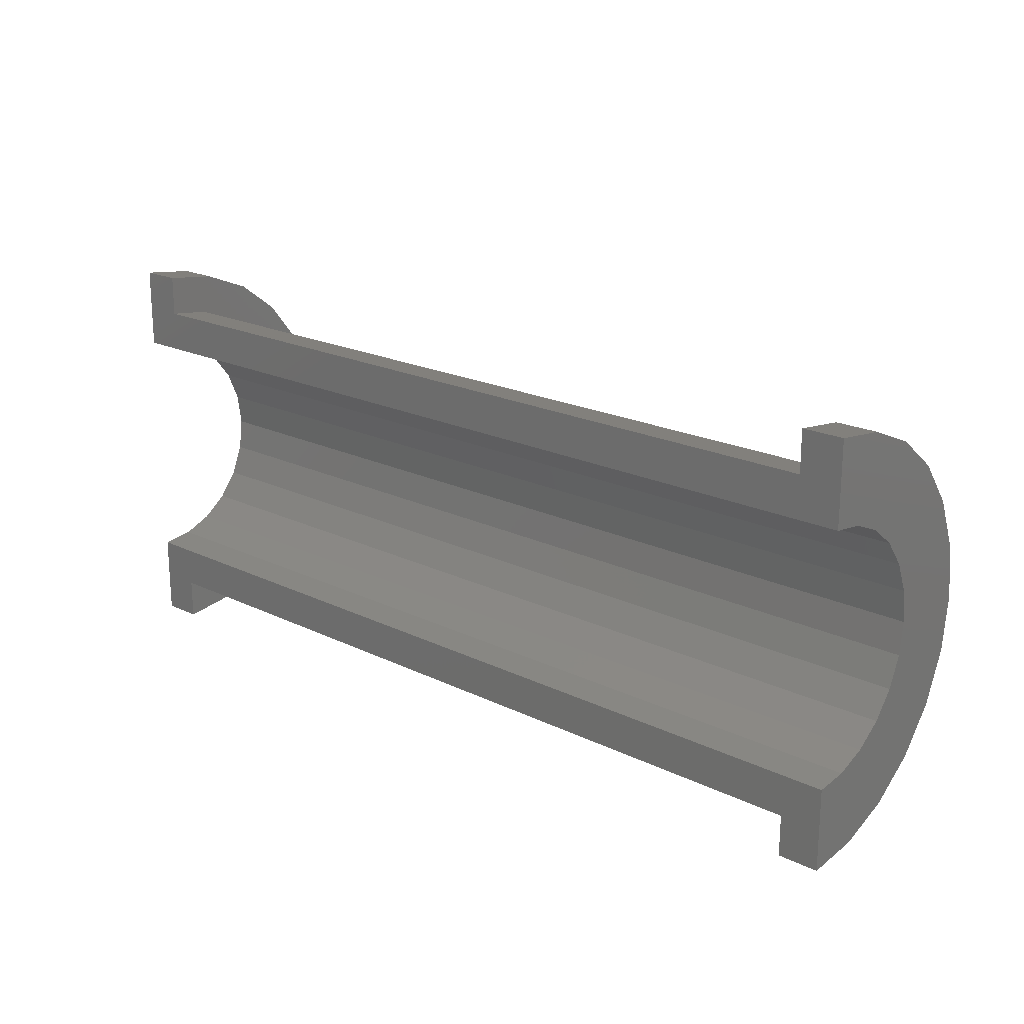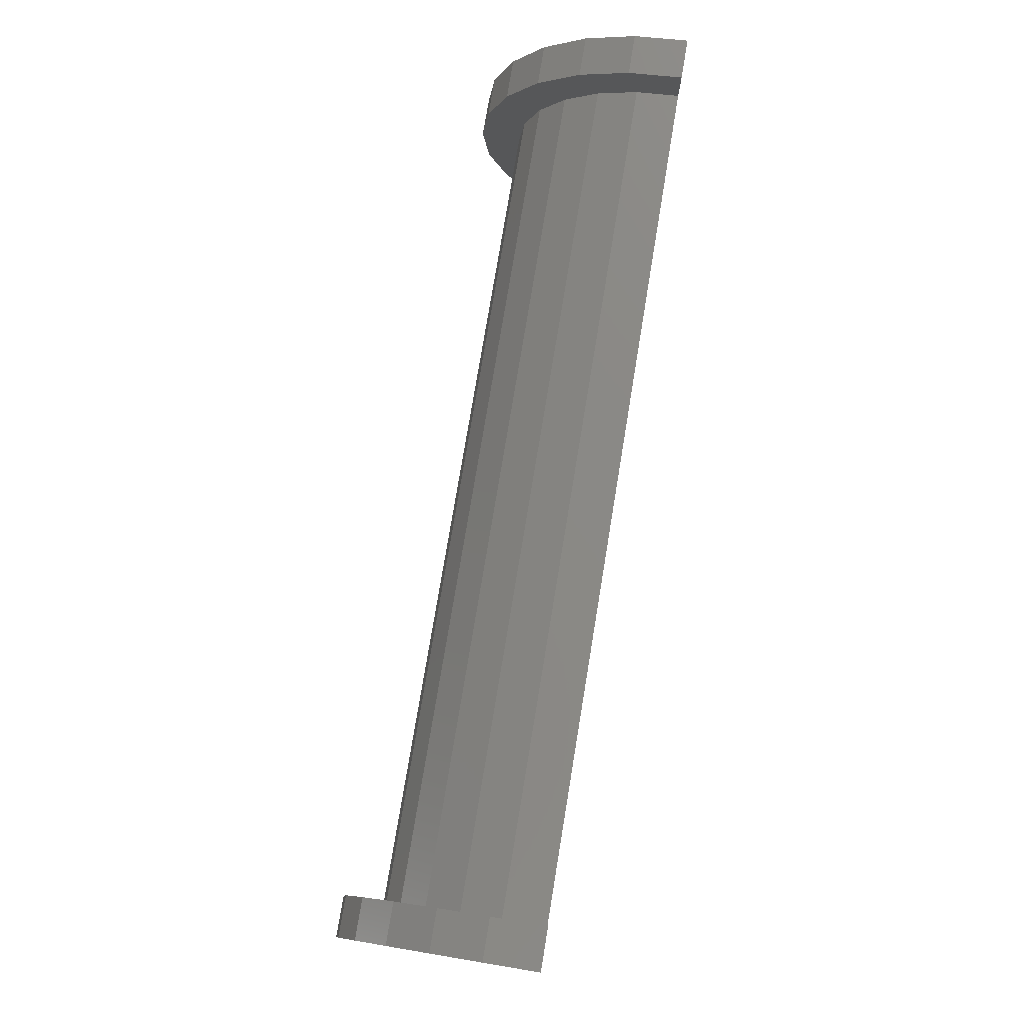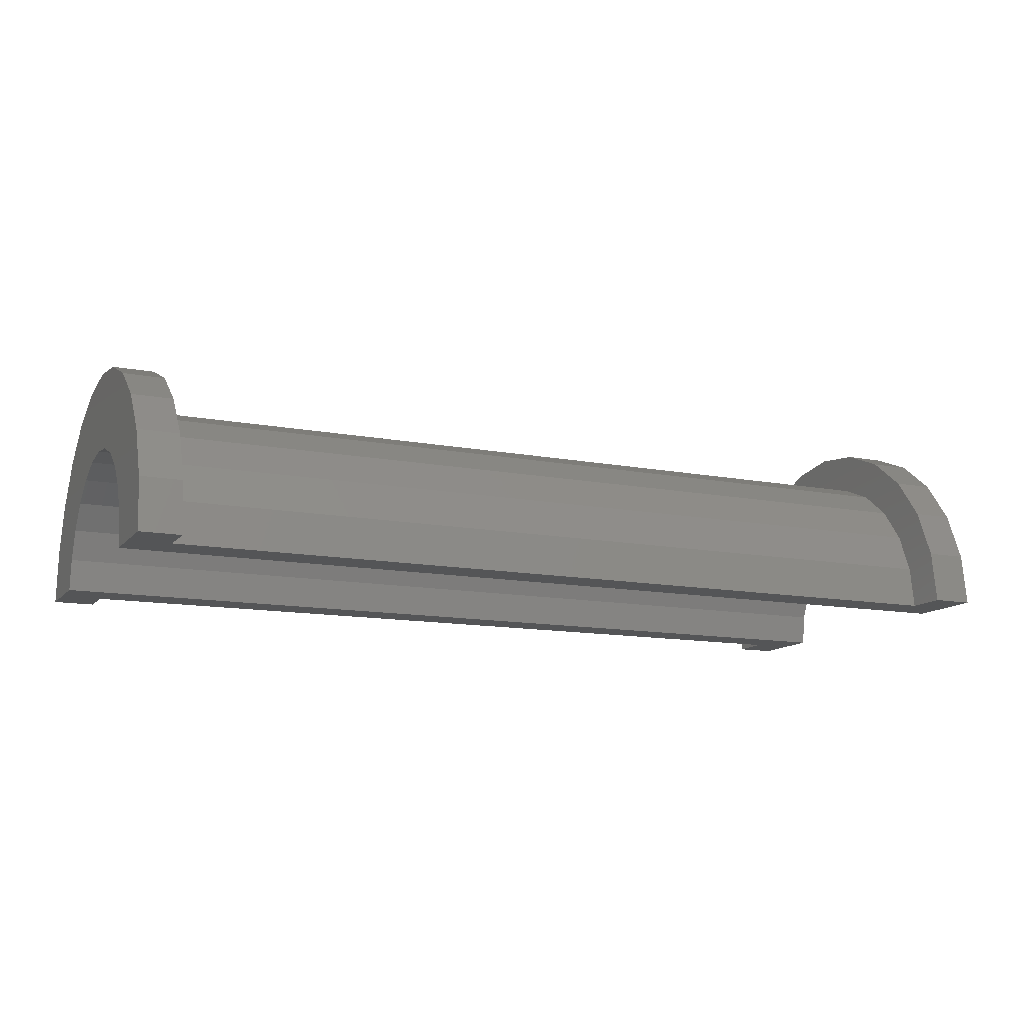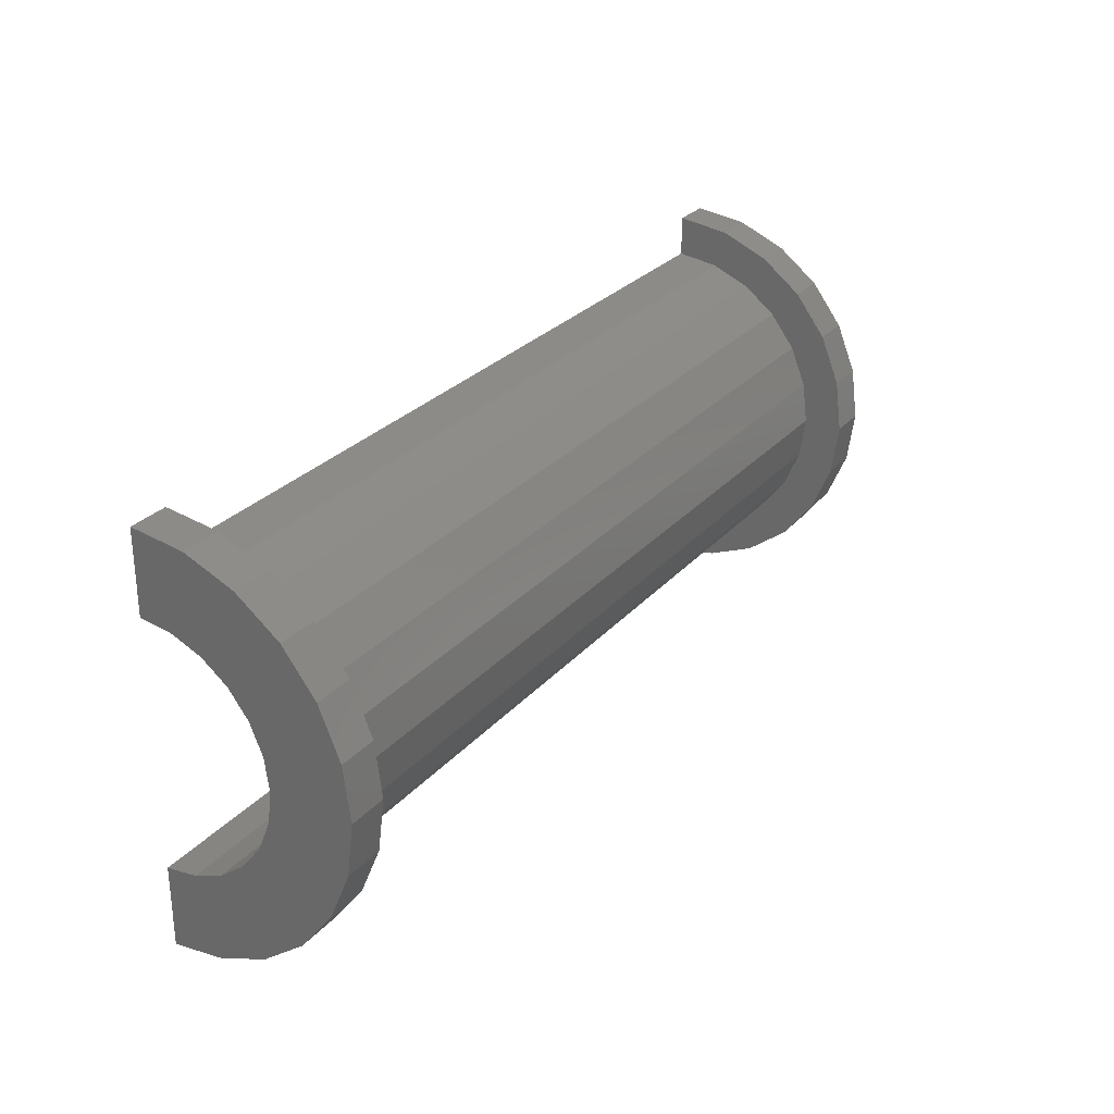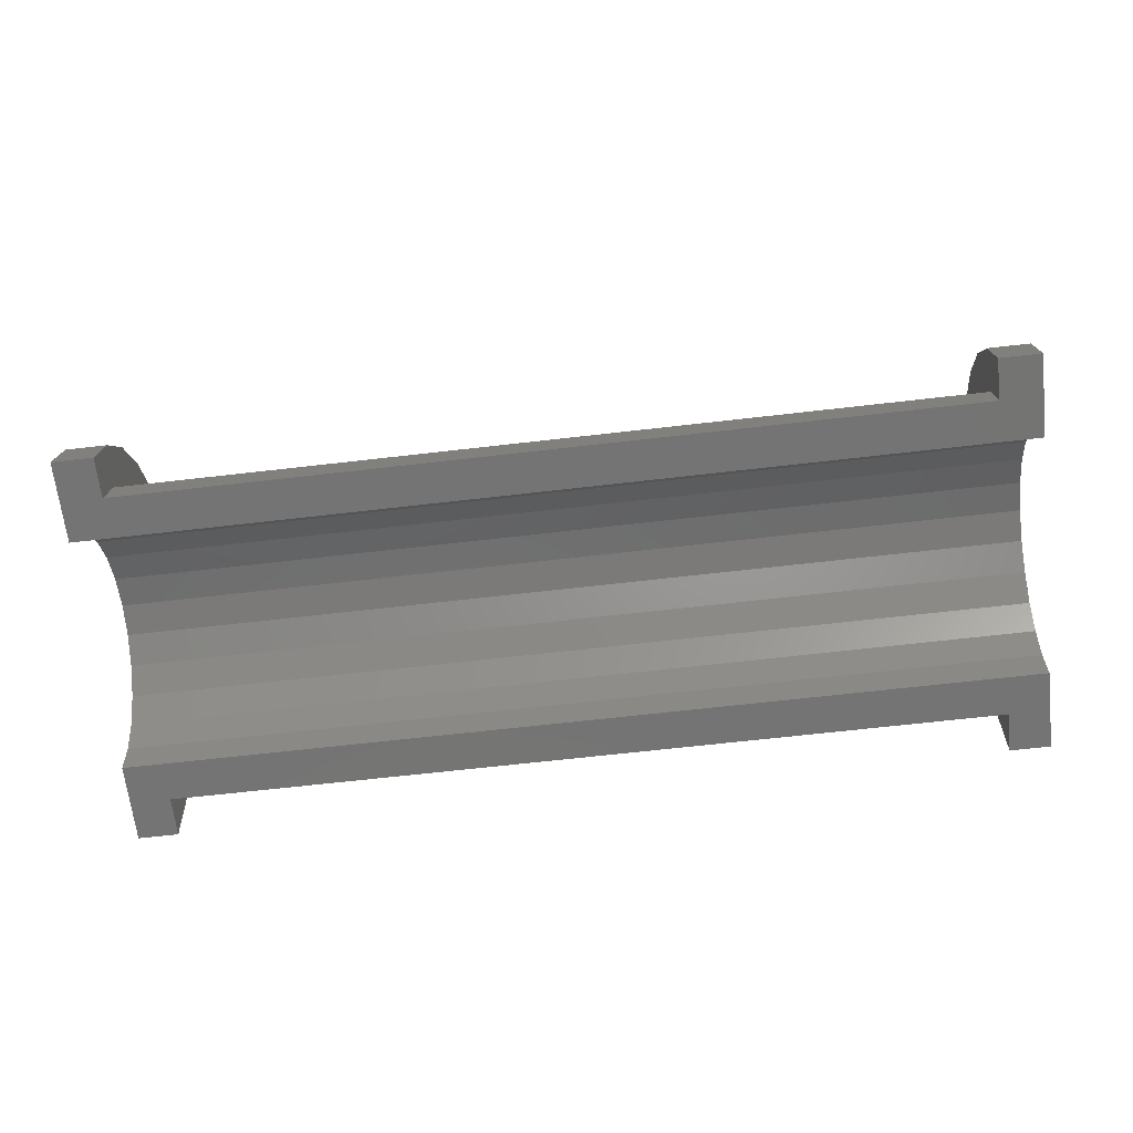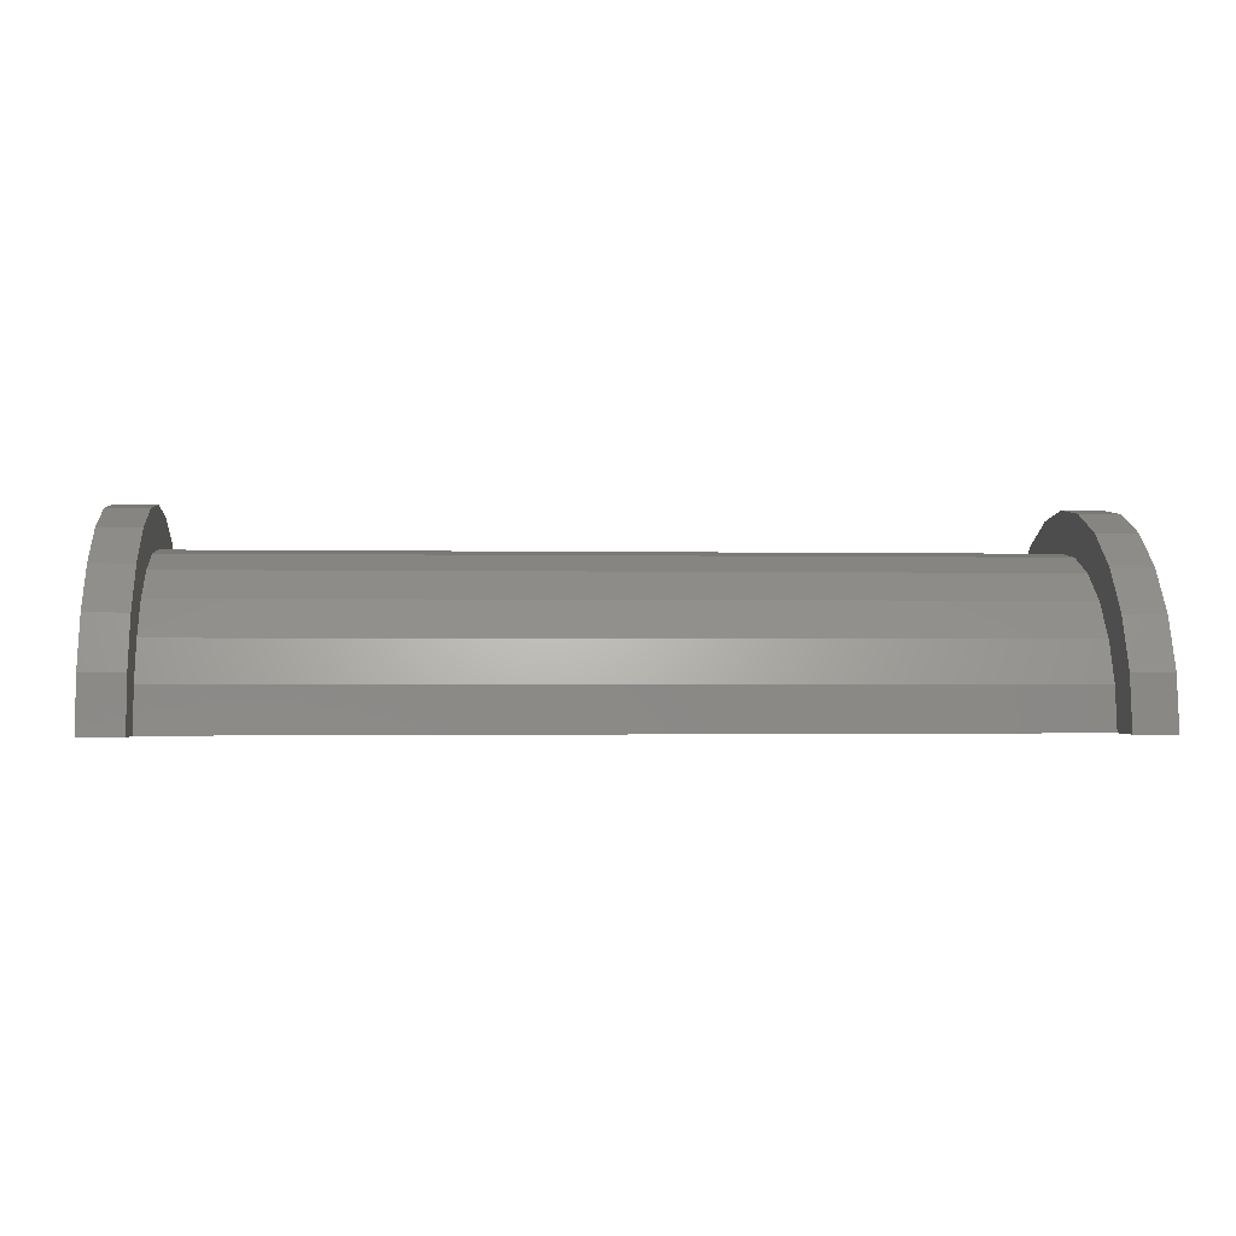
<metadata>
{"format":"stl","ext":"stl","renderer":"f3d","projection":"perspective","resolution":1024,"background":"white","views":[{"elev":20.0,"azim":-138.1,"up":"+Y"},{"elev":76.6,"azim":99.4,"up":"+Y"},{"elev":-12.7,"azim":155.8,"up":"+Z"},{"elev":28.0,"azim":-57.7,"up":"+Y"},{"elev":-66.5,"azim":6.6,"up":"+Z"},{"elev":-1.2,"azim":-5.0,"up":"+Z"}]}
</metadata>
<code>
# stl→obj: 116 verts, 228 faces
v 1 1.035 3.864
v 21.51 0 4
v 21.51 1.035 3.864
v 1 0 4
v 21.51 4 0
v 1 4 2.22e-16
v 21.51 4 4.777e-15
v 1 4 0
v 1 -3.864 1.035
v 21.51 -4 4.777e-15
v 21.51 -3.864 1.035
v 1 -4 2.22e-16
v 21.51 3.464 2
v 1 2.828 2.828
v 21.51 2.828 2.828
v 1 3.464 2
v 21.51 2 3.464
v 1 2 3.464
v 21.51 3.864 1.035
v 1 3.864 1.035
v 1 -3.464 2
v 21.51 -2.828 2.828
v 1 -2.828 2.828
v 21.51 -3.464 2
v -1.724e-16 2.898 0.7765
v -2.873e-16 4.83 1.294
v 0 5 0
v -5.551e-16 4.33 2.5
v 0 3 0
v -3.331e-16 2.598 1.5
v -7.85e-16 3.536 3.536
v -4.71e-16 2.121 2.121
v -9.615e-16 2.5 4.33
v -5.769e-16 1.5 2.598
v -1.072e-15 1.294 4.83
v -6.434e-16 0.7765 2.898
v -6.661e-16 0 3
v -1.11e-15 0 5
v -6.434e-16 -0.7765 2.898
v -1.072e-15 -1.294 4.83
v -5.769e-16 -1.5 2.598
v -9.615e-16 -2.5 4.33
v -4.71e-16 -2.121 2.121
v -7.85e-16 -3.536 3.536
v -3.331e-16 -2.598 1.5
v -5.551e-16 -4.33 2.5
v -1.724e-16 -2.898 0.7765
v -2.873e-16 -4.83 1.294
v 0 -3 0
v 0 -5 0
v 1 -4 0
v 21.51 -4 0
v 1 -2 3.464
v 21.51 -2 3.464
v 21.51 -1.035 3.864
v 1 -1.035 3.864
v 22.51 0 3
v 22.51 0.7765 2.898
v 22.51 3 0
v 22.51 3 4.999e-15
v 22.51 2.121 2.121
v 22.51 2.598 1.5
v 22.51 1.5 2.598
v 22.51 2.898 0.7765
v 22.51 -2.598 1.5
v 22.51 -2.121 2.121
v 22.51 -3 4.999e-15
v 22.51 -3 0
v 22.51 -2.898 0.7765
v 22.51 -1.5 2.598
v 22.51 -0.7765 2.898
v 1 0 5
v 1 1.294 4.83
v 1 -4.33 2.5
v 1 -4.83 1.294
v 1 5 2.22e-16
v 1 4.83 1.294
v 1 2.5 4.33
v 1 -1.294 4.83
v 1 -3.536 3.536
v 1 5 0
v 1 4.33 2.5
v 1 3.536 3.536
v 1 -2.5 4.33
v 1 -5 2.22e-16
v 1 -5 0
v 21.51 1.294 4.83
v 22.51 0 5
v 22.51 1.294 4.83
v 21.51 0 5
v 21.51 -4.83 1.294
v 22.51 -4.33 2.5
v 21.51 -4.33 2.5
v 22.51 -4.83 1.294
v 22.51 5 4.999e-15
v 21.51 4.83 1.294
v 22.51 4.83 1.294
v 21.51 5 4.777e-15
v 21.51 2.5 4.33
v 22.51 2.5 4.33
v 22.51 -1.294 4.83
v 21.51 -1.294 4.83
v 22.51 -3.536 3.536
v 21.51 -3.536 3.536
v 21.51 -5 4.777e-15
v 21.51 -5 0
v 21.51 5 0
v 21.51 4.33 2.5
v 21.51 3.536 3.536
v 21.51 -2.5 4.33
v 22.51 5 0
v 22.51 4.33 2.5
v 22.51 3.536 3.536
v 22.51 -2.5 4.33
v 22.51 -5 4.999e-15
v 22.51 -5 0
f 1 2 3
f 2 1 4
f 5 6 7
f 6 5 8
f 9 10 11
f 10 9 12
f 13 14 15
f 14 13 16
f 14 17 15
f 17 14 18
f 19 16 13
f 16 19 20
f 21 22 23
f 22 21 24
f 25 26 27
f 26 25 28
f 25 27 29
f 30 28 25
f 28 30 31
f 32 31 30
f 31 32 33
f 34 33 32
f 34 35 33
f 36 35 34
f 37 35 36
f 37 38 35
f 39 38 37
f 39 40 38
f 41 40 39
f 42 41 43
f 41 42 40
f 44 43 45
f 46 45 47
f 48 47 49
f 43 44 42
f 45 46 44
f 47 48 46
f 48 49 50
f 18 3 17
f 3 18 1
f 7 20 19
f 20 7 6
f 51 10 12
f 10 51 52
f 9 24 21
f 24 9 11
f 53 22 54
f 22 53 23
f 4 55 2
f 55 4 56
f 56 54 55
f 54 56 53
f 57 36 58
f 36 57 37
f 59 60 29
f 30 61 32
f 61 30 62
f 63 32 61
f 32 63 34
f 25 62 30
f 62 25 64
f 65 43 66
f 43 65 45
f 58 34 63
f 34 58 36
f 25 60 64
f 60 25 29
f 67 68 49
f 69 45 65
f 45 69 47
f 43 70 66
f 70 43 41
f 39 57 71
f 57 39 37
f 67 47 69
f 47 67 49
f 41 71 70
f 71 41 39
f 35 72 73
f 72 35 38
f 48 74 46
f 74 48 75
f 76 26 77
f 26 76 27
f 33 73 78
f 73 33 35
f 72 40 79
f 40 72 38
f 46 80 44
f 80 46 74
f 81 27 76
f 77 20 6
f 16 82 83
f 82 16 20
f 83 14 16
f 78 14 83
f 78 18 14
f 73 18 78
f 73 1 18
f 72 1 73
f 72 4 1
f 72 56 4
f 79 56 72
f 79 53 56
f 84 53 79
f 84 23 53
f 80 23 84
f 23 80 21
f 74 21 80
f 21 74 9
f 75 9 74
f 9 75 12
f 85 12 75
f 12 85 51
f 51 85 86
f 6 76 77
f 20 77 82
f 76 6 81
f 81 6 8
f 31 78 83
f 78 31 33
f 77 28 82
f 28 77 26
f 82 31 83
f 31 82 28
f 85 50 86
f 48 85 75
f 85 48 50
f 79 42 84
f 42 79 40
f 84 44 80
f 44 84 42
f 87 88 89
f 88 87 90
f 91 92 93
f 92 91 94
f 95 96 97
f 96 95 98
f 99 89 100
f 89 99 87
f 90 101 88
f 101 90 102
f 93 103 104
f 103 93 92
f 105 10 52
f 10 91 93
f 105 52 106
f 10 105 91
f 7 98 107
f 98 19 96
f 7 107 5
f 98 7 19
f 96 19 108
f 13 108 19
f 108 13 109
f 15 109 13
f 15 99 109
f 17 99 15
f 17 87 99
f 3 87 17
f 2 87 3
f 2 90 87
f 55 90 2
f 55 102 90
f 54 102 55
f 54 110 102
f 22 110 54
f 104 22 24
f 22 104 110
f 93 24 11
f 93 11 10
f 24 93 104
f 111 98 95
f 98 111 107
f 97 64 60
f 112 62 64
f 61 113 100
f 113 61 62
f 100 63 61
f 89 63 100
f 89 58 63
f 88 58 89
f 88 57 58
f 88 71 57
f 101 71 88
f 101 70 71
f 114 70 101
f 70 114 66
f 103 66 114
f 66 103 65
f 92 65 103
f 65 92 69
f 94 69 92
f 69 94 67
f 115 67 94
f 67 115 68
f 68 115 116
f 60 95 97
f 64 97 112
f 62 112 113
f 95 60 111
f 111 60 59
f 109 100 113
f 100 109 99
f 97 108 112
f 108 97 96
f 112 109 113
f 109 112 108
f 106 115 105
f 115 106 116
f 91 115 94
f 115 91 105
f 102 114 101
f 114 102 110
f 110 103 114
f 103 110 104
f 59 5 111
f 59 8 5
f 29 8 59
f 27 8 29
f 8 27 81
f 111 5 107
f 86 50 51
f 52 116 106
f 116 52 68
f 51 68 52
f 51 49 68
f 49 51 50

</code>
